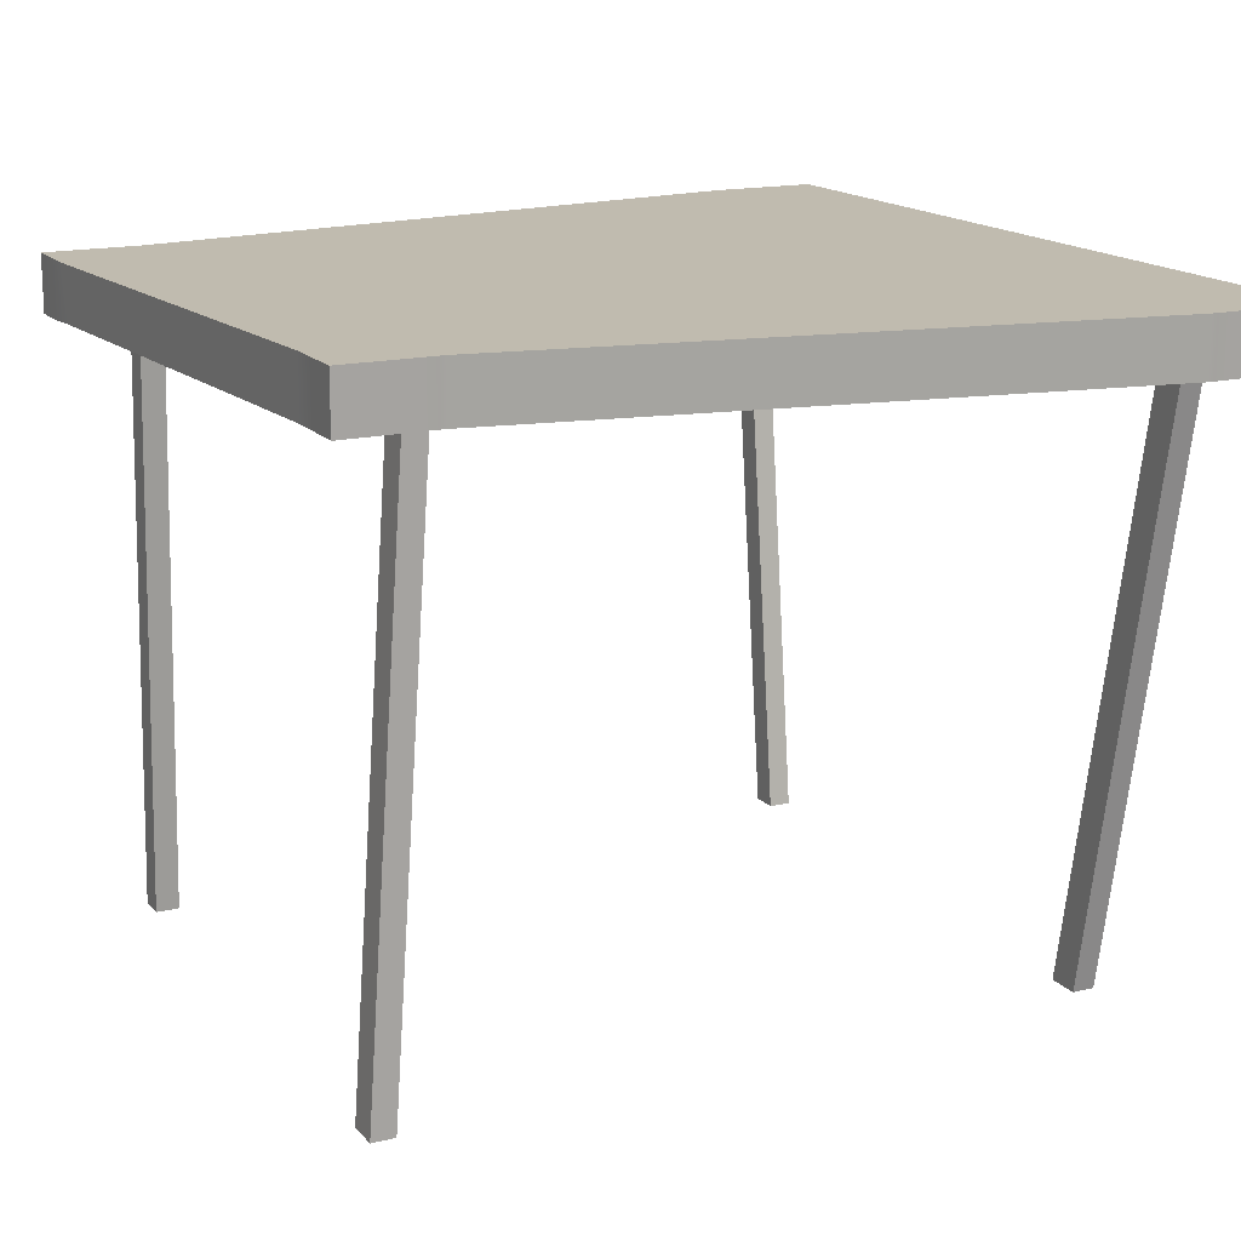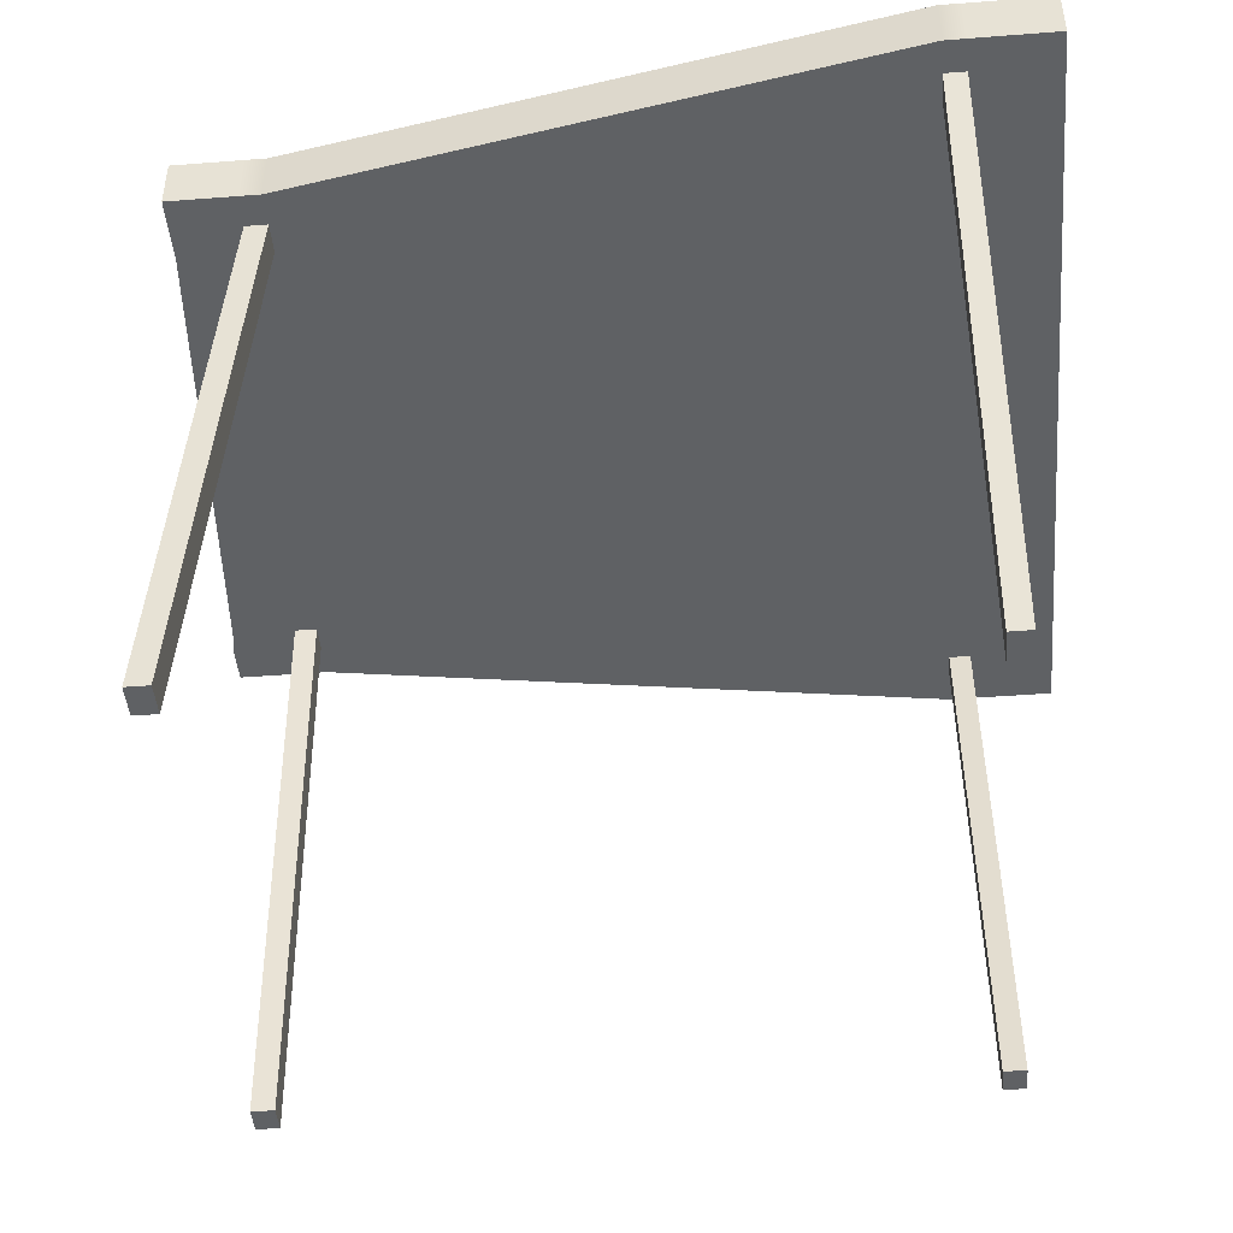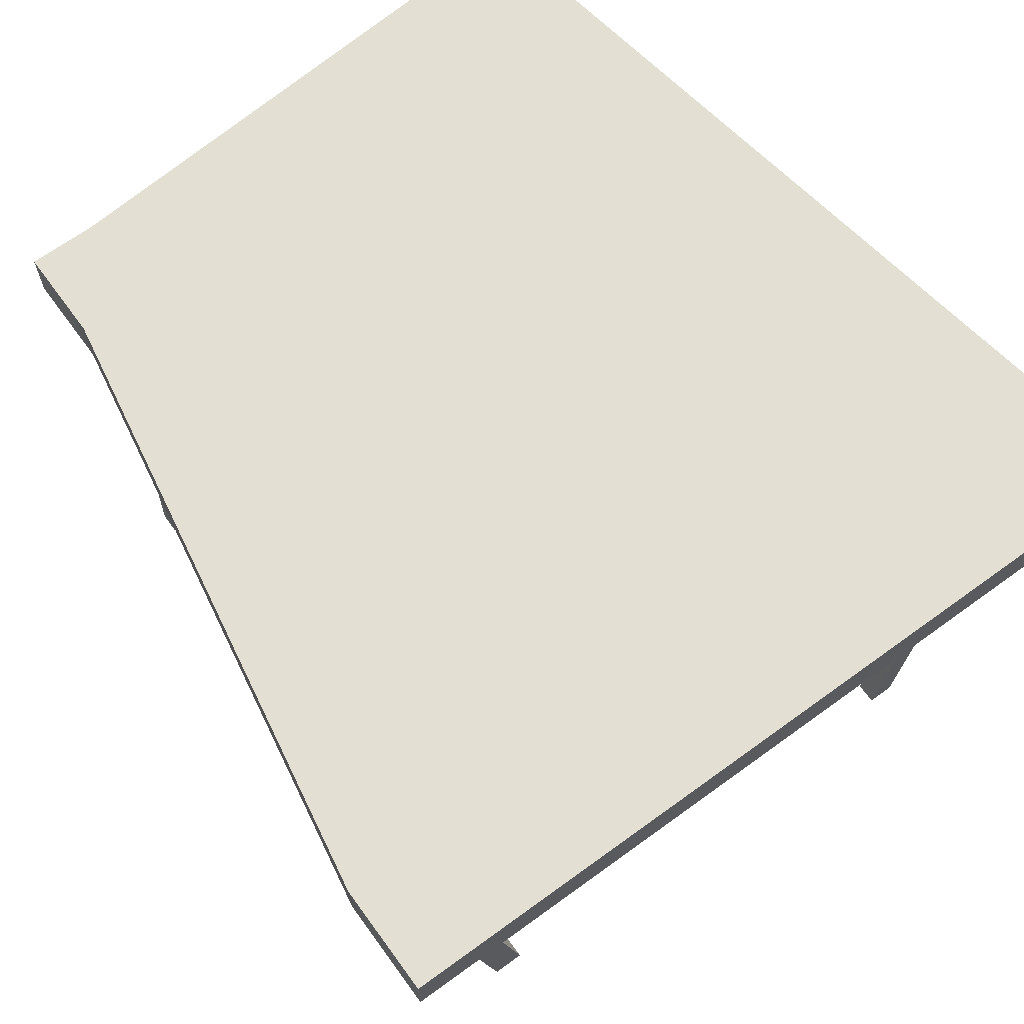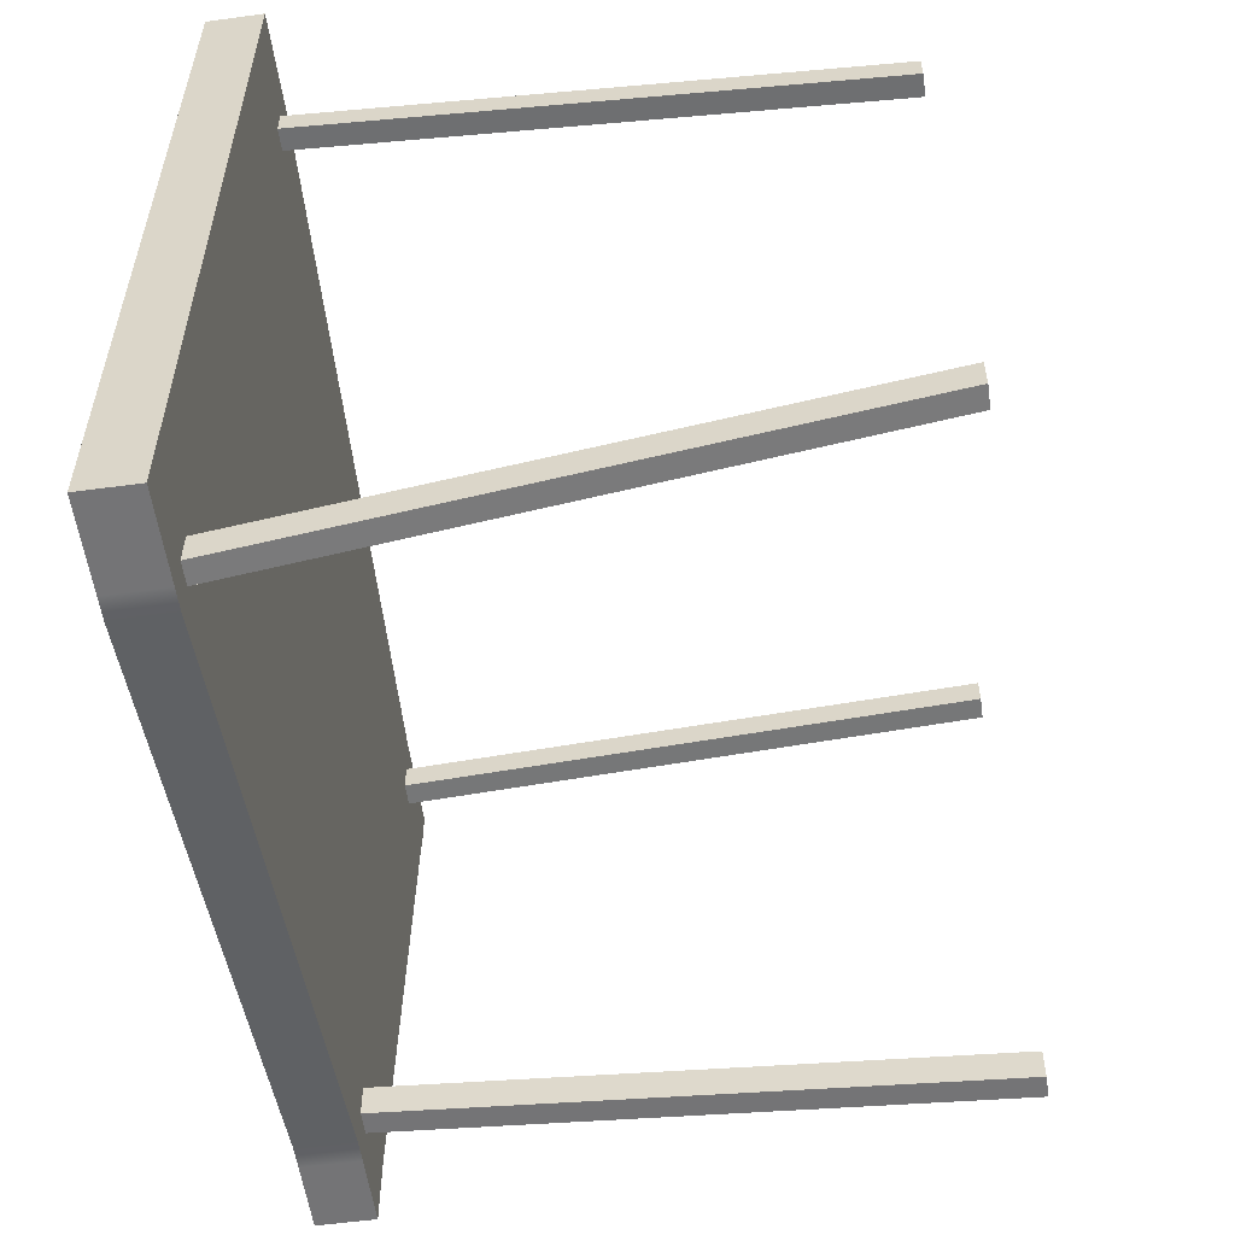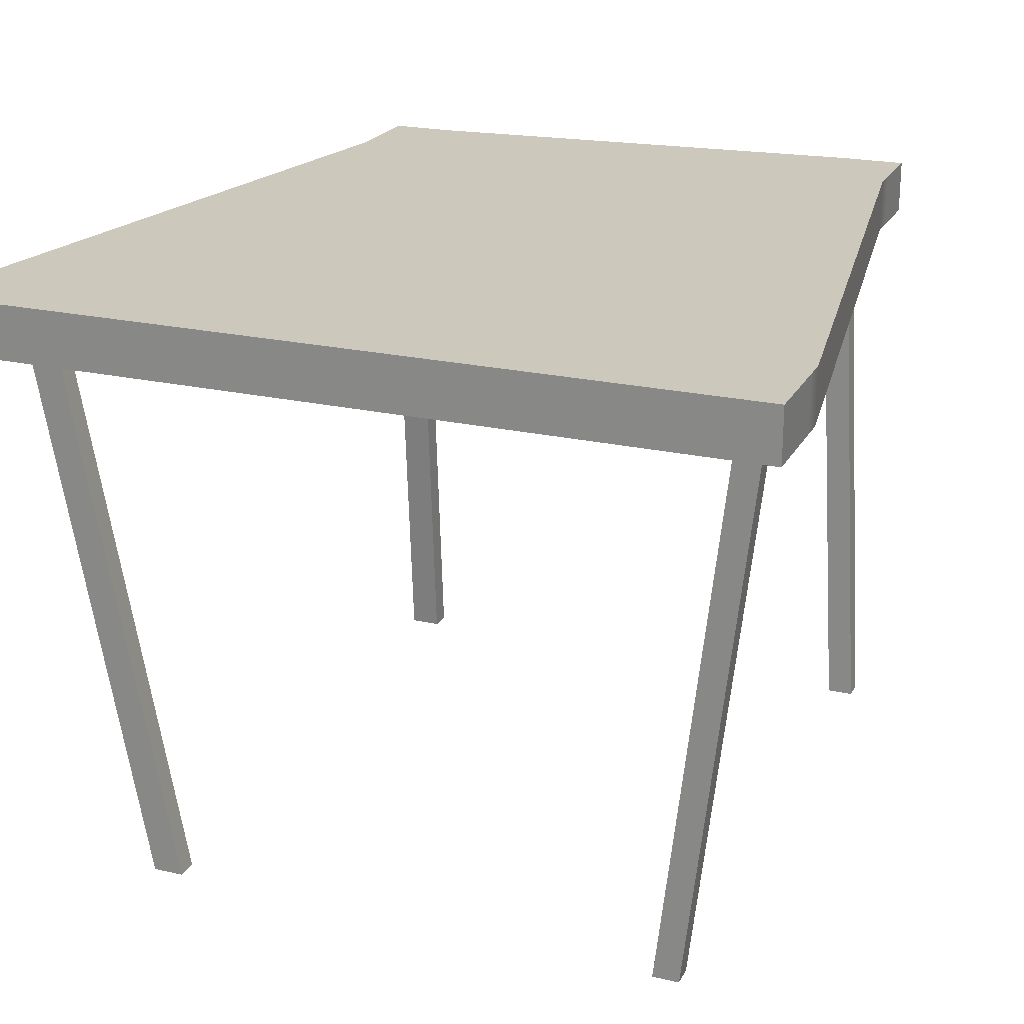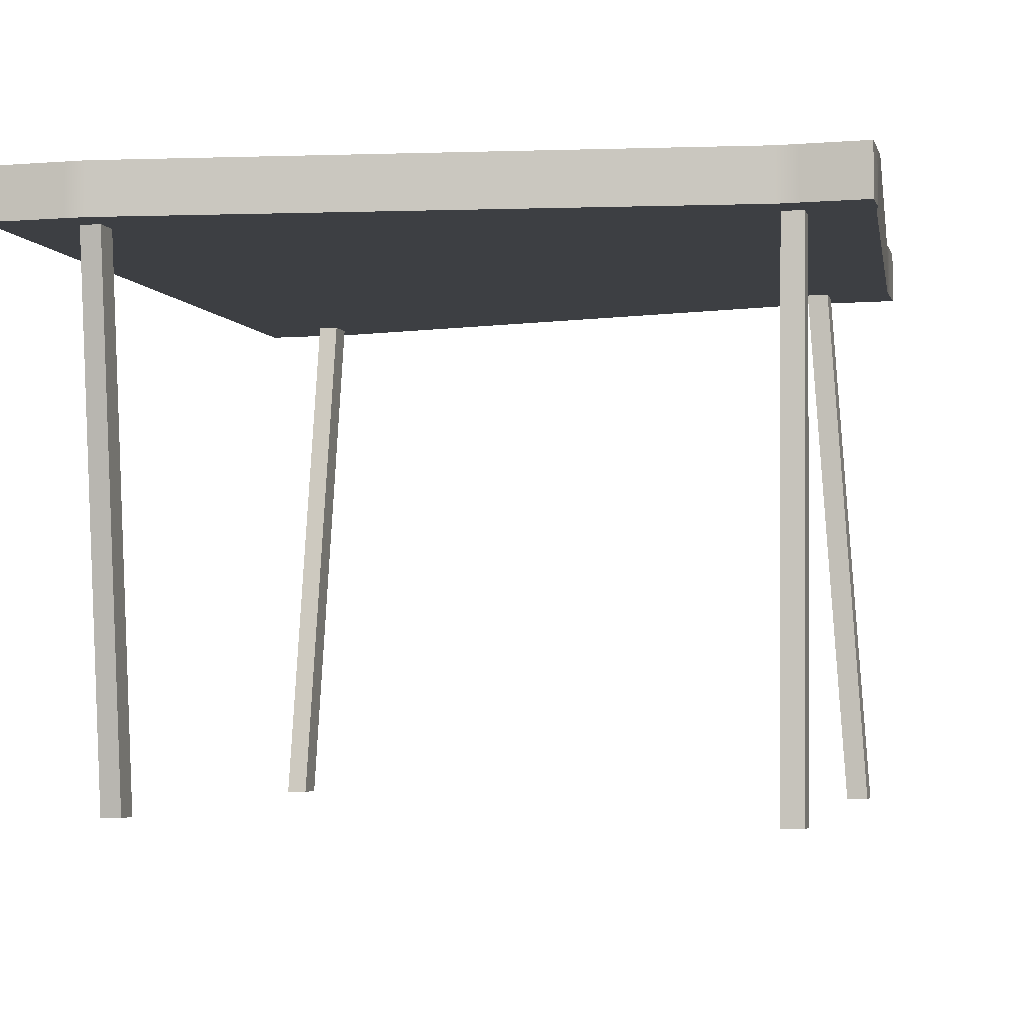
<metadata>
{"format":"obj","ext":"obj","renderer":"f3d","projection":"perspective","resolution":1024,"background":"white","views":[{"elev":16.0,"azim":153.5,"up":"+Y"},{"elev":-45.5,"azim":-174.9,"up":"+Y"},{"elev":66.9,"azim":-126.1,"up":"+Y"},{"elev":-56.3,"azim":-81.9,"up":"+Z"},{"elev":22.1,"azim":-68.3,"up":"+Y"},{"elev":-3.9,"azim":14.4,"up":"+Y"}]}
</metadata>
<code>
g default
v -29.4 2.862 19.05
v -25.83 2.862 18.63
v -29.4 3.095 19.05
v -25.83 3.095 18.63
v -29.4 3.095 15.59
v -26 3.095 16.05
v -29.4 2.862 15.59
v -26 2.862 16.05
v -29.04 2.862 19.05
v -29.04 2.862 15.59
v -29.04 3.095 15.59
v -29.04 3.095 19.05
v -28.95 2.862 19.05
v -28.95 3.095 19.05
v -28.95 3.095 15.59
v -28.95 2.862 15.59
v -26.12 2.862 18.63
v -26.12 3.095 18.63
v -26.28 3.095 16.05
v -26.28 2.862 16.05
v -26.21 2.862 18.63
v -26.38 2.862 16.05
v -26.38 3.095 16.05
v -26.21 3.095 18.63
v -29.4 3.095 15.74
v -29.04 3.095 15.74
v -28.95 3.095 15.74
v -26.38 3.095 16.19
v -26.28 3.095 16.19
v -26 3.095 16.19
v -26 2.862 16.19
v -26.28 2.862 16.19
v -26.38 2.862 16.19
v -28.95 2.862 15.74
v -29.04 2.862 15.74
v -29.4 2.862 15.74
v -29.4 3.095 15.87
v -29.04 3.095 15.87
v -28.95 3.095 15.87
v -26.38 3.095 16.33
v -26.28 3.095 16.33
v -26 3.095 16.33
v -26 2.862 16.33
v -26.28 2.862 16.33
v -26.38 2.862 16.33
v -28.95 2.862 15.87
v -29.04 2.862 15.87
v -29.4 2.862 15.87
v -29.4 3.095 18.89
v -29.04 3.095 18.89
v -28.95 3.095 18.89
v -26.21 3.095 18.48
v -26.12 3.095 18.48
v -25.83 3.095 18.48
v -25.83 2.862 18.48
v -26.12 2.862 18.48
v -26.21 2.862 18.48
v -28.95 2.862 18.89
v -29.04 2.862 18.89
v -29.4 2.862 18.89
v -29.04 3.095 18.78
v -29.4 3.095 18.78
v -29.4 2.862 18.78
v -29.04 2.862 18.78
v -28.95 2.862 18.78
v -26.21 2.862 18.36
v -26.12 2.862 18.36
v -25.84 2.862 18.36
v -25.83 3.095 18.36
v -26.12 3.095 18.36
v -26.21 3.095 18.36
v -28.95 3.095 18.78
v -26.12 0.4268 16.33
v -26.21 0.4268 16.33
v -26.21 0.4268 16.19
v -26.12 0.4268 16.19
v -28.95 0.4268 16.33
v -29.04 0.4268 16.33
v -29.04 0.4268 16.19
v -28.95 0.4268 16.19
v -26.12 0.4268 18.62
v -26.21 0.4268 18.62
v -26.21 0.4268 18.51
v -26.12 0.4268 18.51
v -28.95 0.4268 18.62
v -29.04 0.4268 18.62
v -29.04 0.4268 18.51
v -28.95 0.4268 18.51
g Table1 TablenChairSet2
f 12 9 13 14
f 11 26 27 15
f 10 11 15 16
f 34 35 10 16
f 30 31 8 6
f 7 36 25 5
f 7 10 35 36
f 5 11 10 7
f 25 26 11 5
f 1 9 12 3
f 24 21 17 18
f 23 28 29 19
f 22 23 19 20
f 32 33 22 20
f 18 17 2 4
f 19 29 30 6
f 20 19 6 8
f 31 32 20 8
f 33 34 16 22
f 16 15 23 22
f 15 27 28 23
f 14 13 21 24
f 37 38 26 25
f 27 26 38 39
f 28 27 39 40
f 29 28 40 41
f 30 29 41 42
f 42 43 31 30
f 43 44 32 31
f 73 74 75 76
f 45 46 34 33
f 77 78 79 80
f 36 35 47 48
f 25 36 48 37
f 49 50 61 62
f 72 61 50 51
f 71 72 51 52
f 70 71 52 53
f 69 70 53 54
f 54 55 68 69
f 55 56 67 68
f 81 82 83 84
f 57 58 65 66
f 85 86 87 88
f 63 64 59 60
f 62 63 60 49
f 3 12 50 49
f 51 50 12 14
f 52 51 14 24
f 53 52 24 18
f 54 53 18 4
f 2 55 54 4
f 17 56 55 2
f 21 57 56 17
f 13 58 57 21
f 9 59 58 13
f 60 59 9 1
f 49 60 1 3
f 62 61 38 37
f 37 48 63 62
f 48 47 64 63
f 65 64 47 46
f 66 65 46 45
f 67 66 45 44
f 68 67 44 43
f 69 68 43 42
f 42 41 70 69
f 41 40 71 70
f 40 39 72 71
f 39 38 61 72
f 44 45 74 73
f 45 33 75 74
f 33 32 76 75
f 32 44 73 76
f 46 47 78 77
f 47 35 79 78
f 35 34 80 79
f 34 46 77 80
f 56 57 82 81
f 57 66 83 82
f 66 67 84 83
f 67 56 81 84
f 58 59 86 85
f 59 64 87 86
f 64 65 88 87
f 65 58 85 88

</code>
